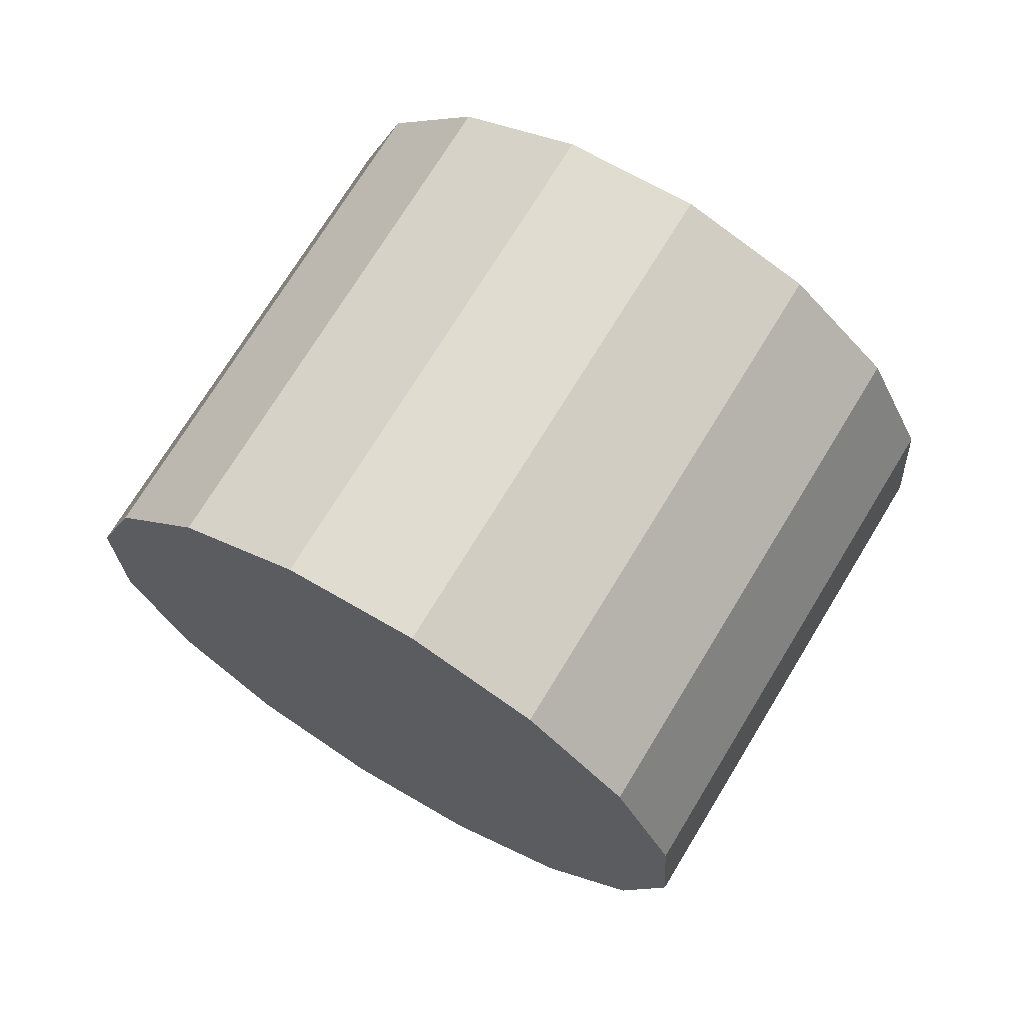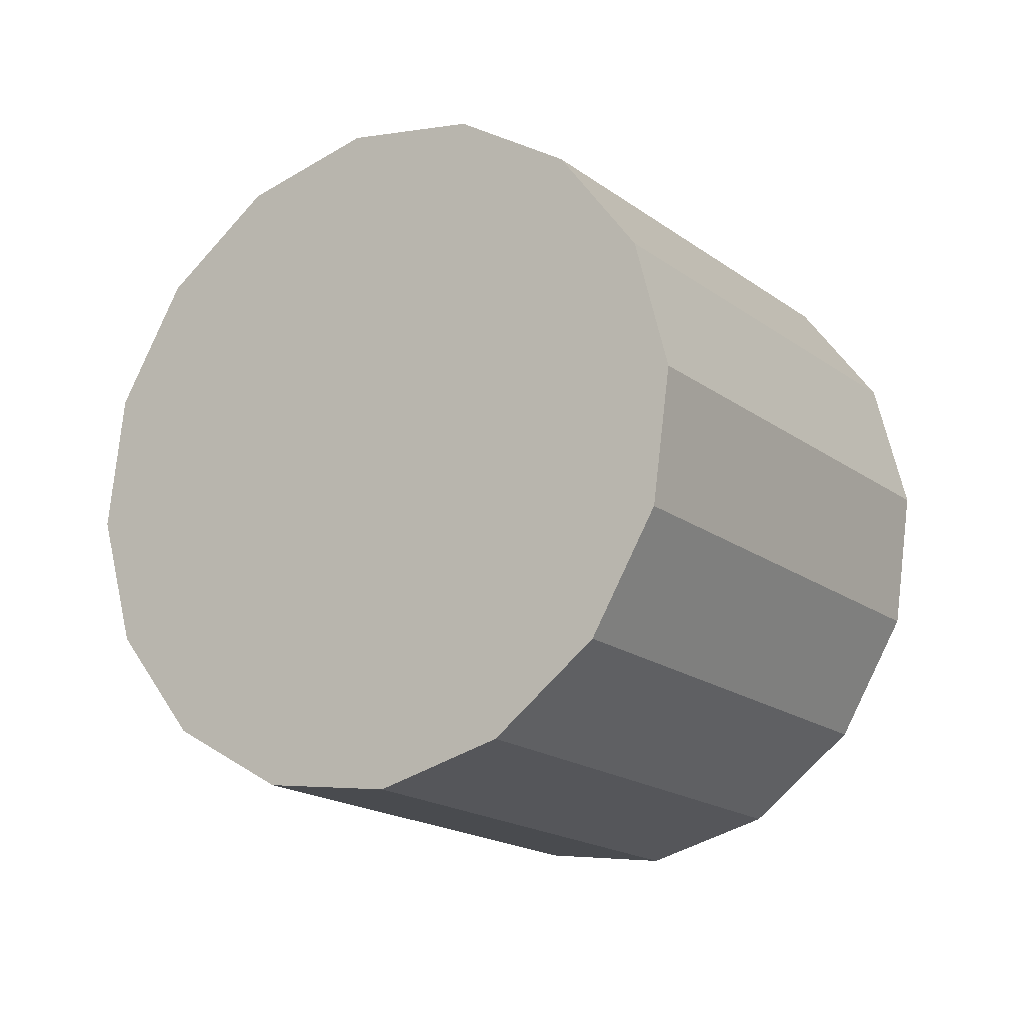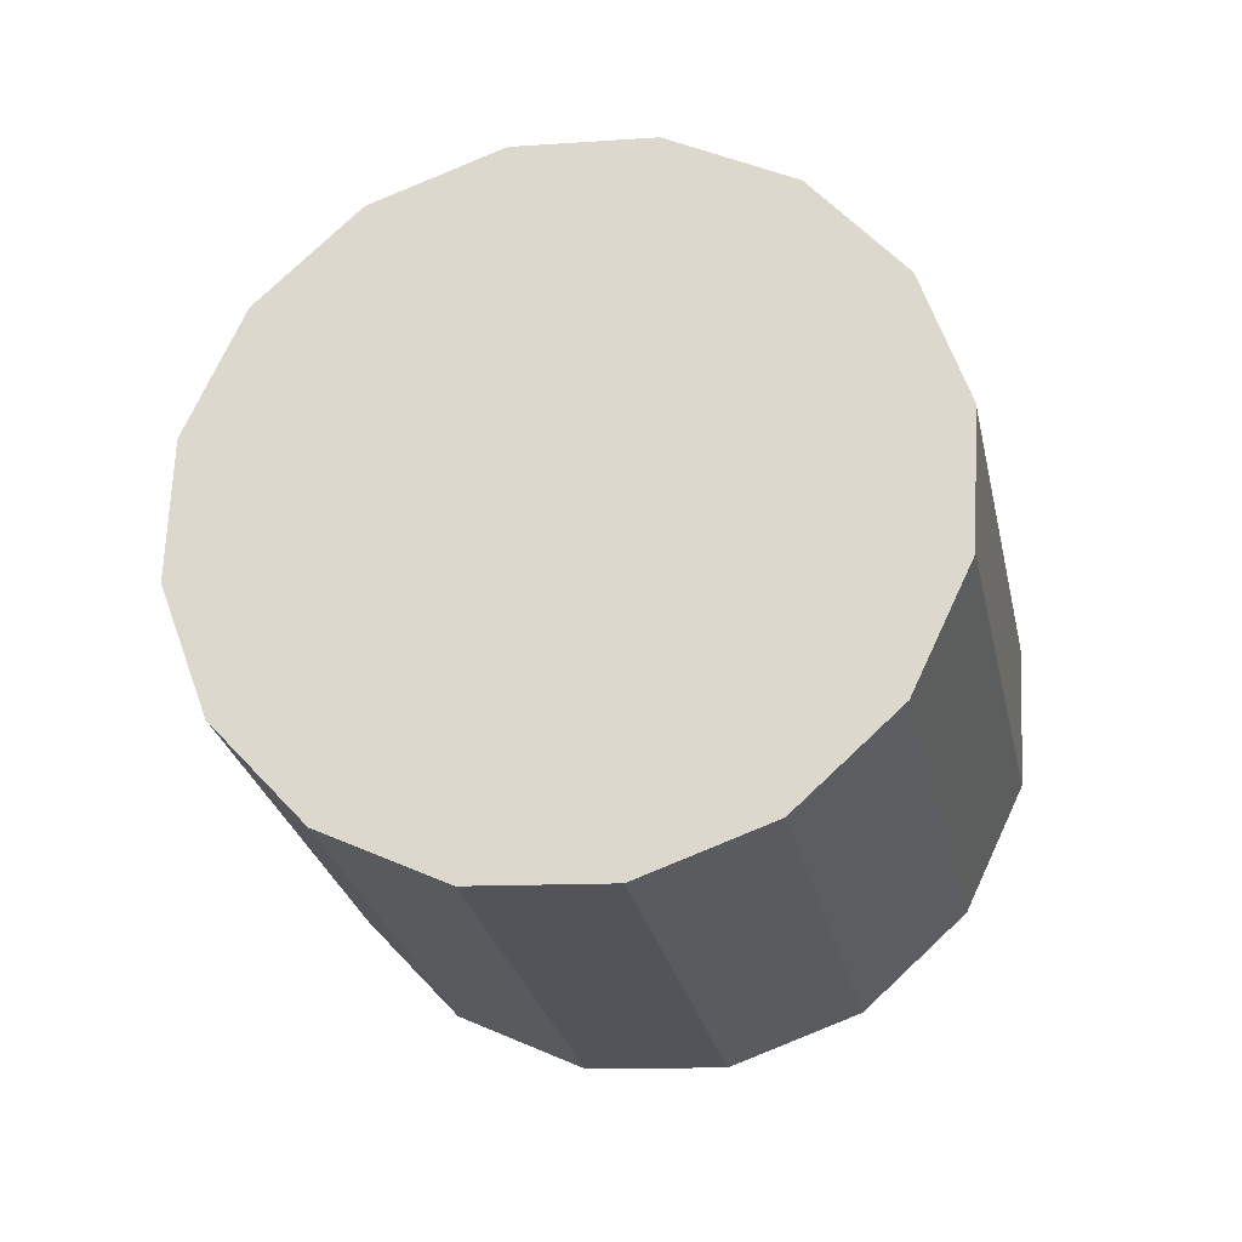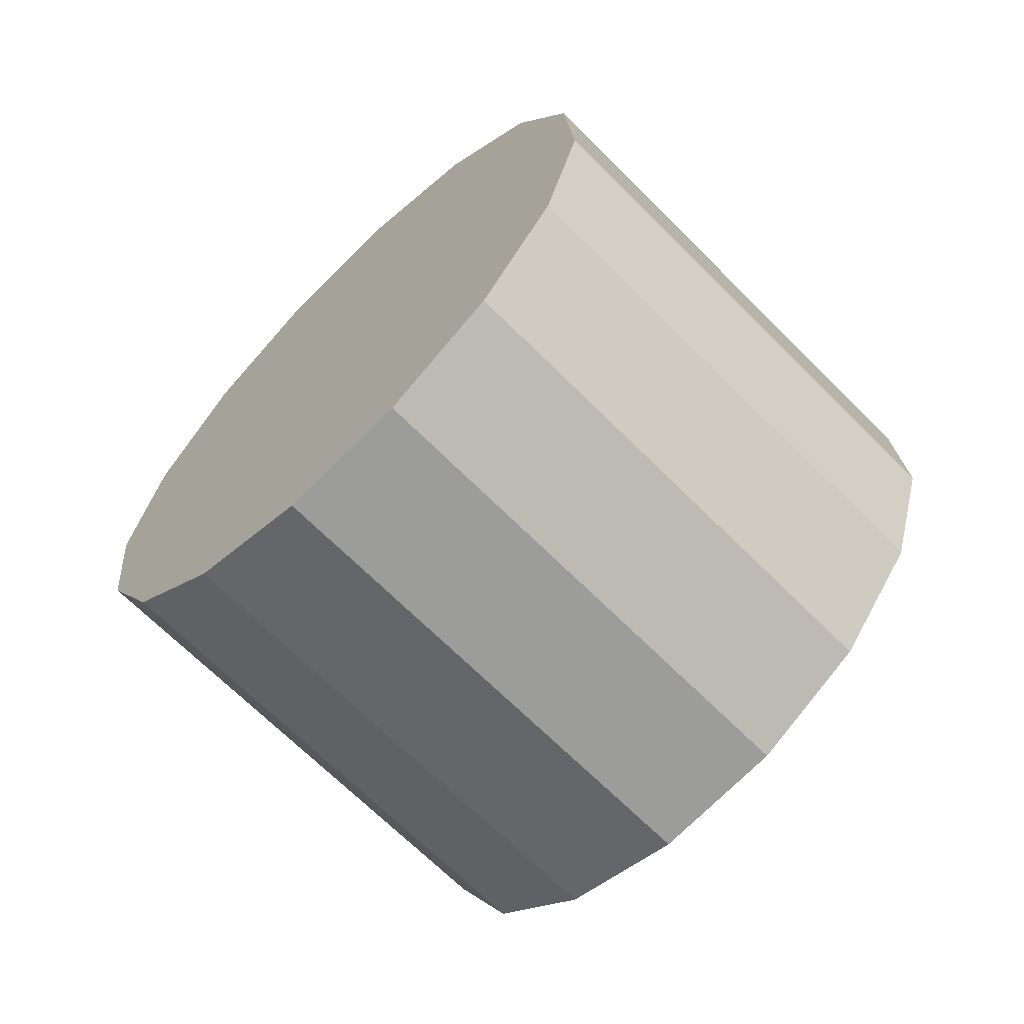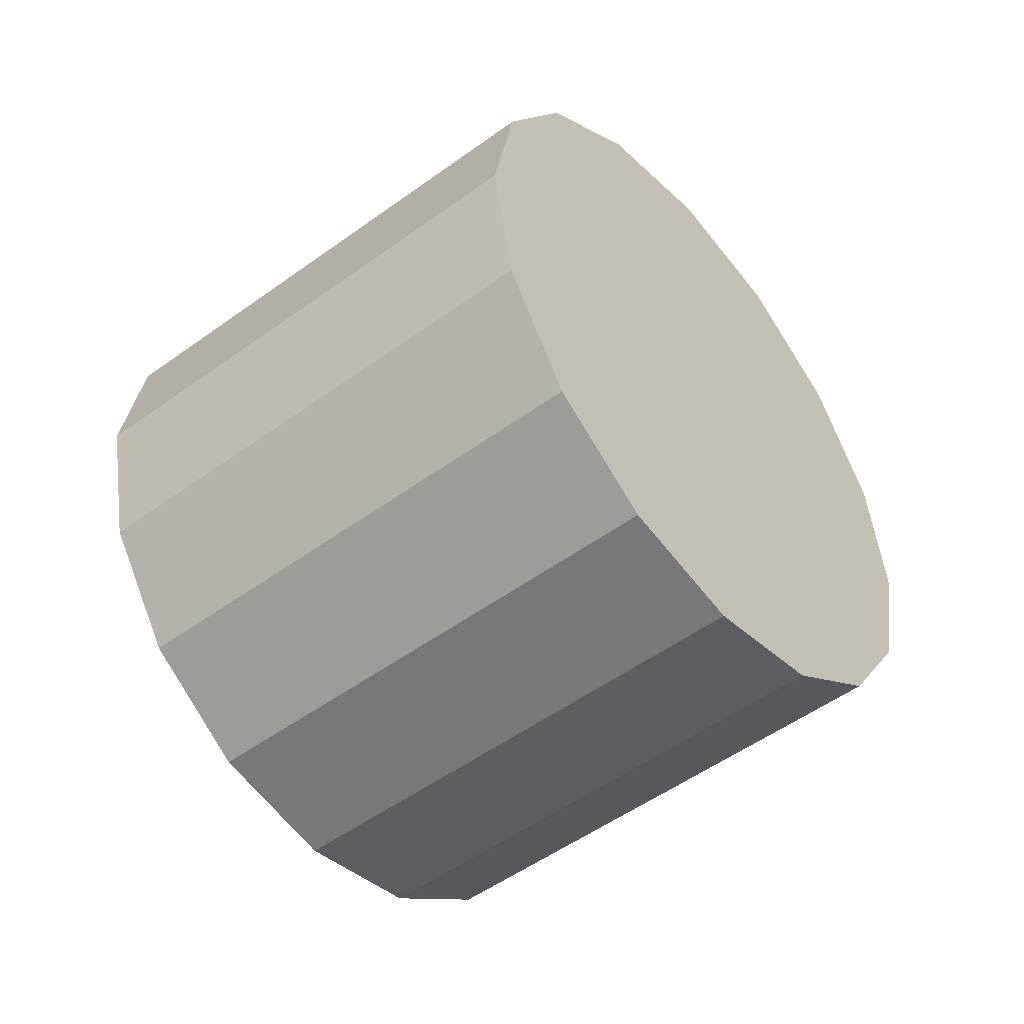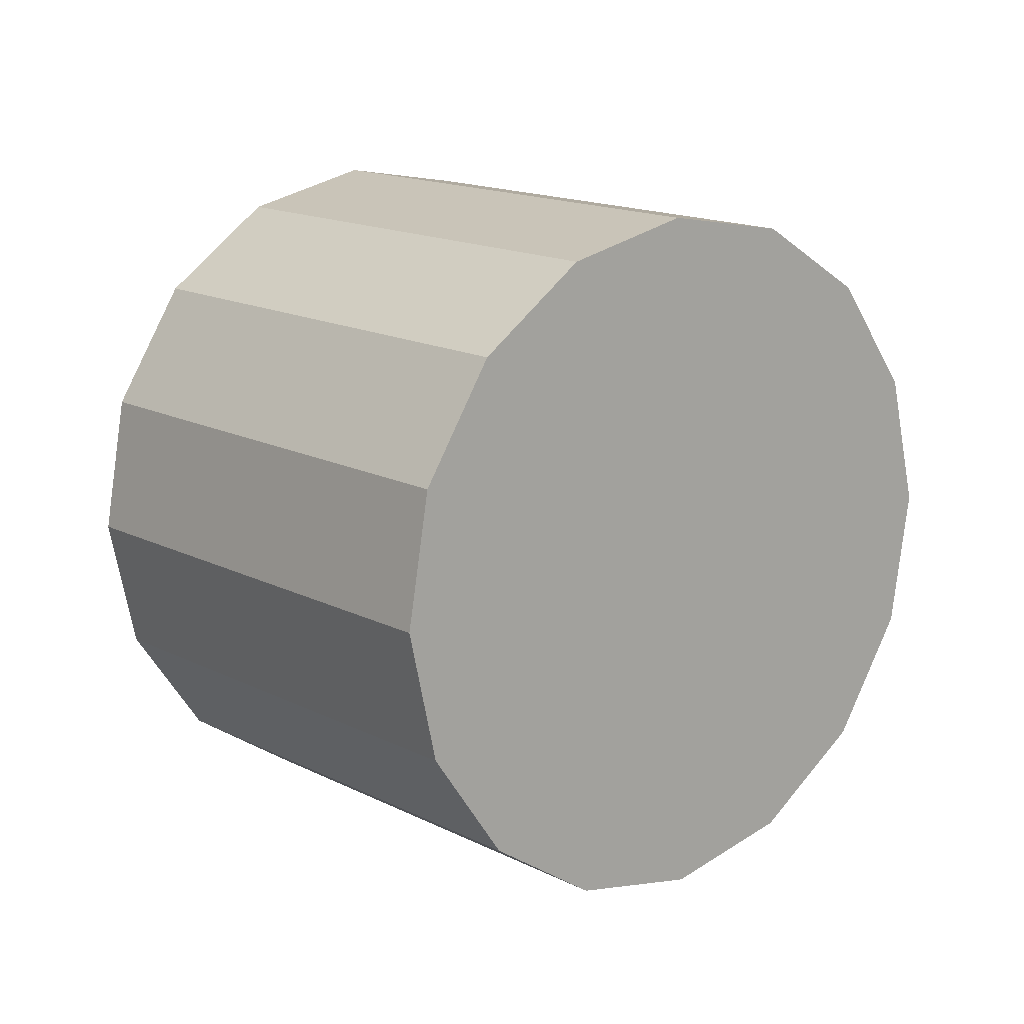
<metadata>
{"format":"obj","ext":"obj","renderer":"f3d","projection":"perspective","resolution":1024,"background":"white","views":[{"elev":12.4,"azim":16.1,"up":"+Y"},{"elev":43.6,"azim":-159.5,"up":"+Y"},{"elev":12.2,"azim":-13.8,"up":"+Z"},{"elev":-11.2,"azim":32.6,"up":"+Z"},{"elev":63.2,"azim":-134.4,"up":"+Z"},{"elev":-58.1,"azim":-102.5,"up":"+Y"}]}
</metadata>
<code>
o Cylinder.233_Cylinder.1662
v 2.18 1.936 0.9036
v 1.444 0.4857 2.068
v 2.447 1.582 0.6325
v 1.711 0.1325 1.797
v 2.539 1.235 0.2583
v 1.803 -0.2151 1.423
v 2.444 0.9457 -0.162
v 1.708 -0.5041 1.002
v 2.174 0.7592 -0.5645
v 1.438 -0.6907 0.6
v 1.772 0.7036 -0.888
v 1.036 -0.7463 0.2765
v 1.299 0.7874 -1.083
v 0.5624 -0.6625 0.08144
v 0.8255 0.9978 -1.12
v 0.08939 -0.4521 0.0444
v 0.425 1.303 -0.9935
v -0.311 -0.1471 0.171
v 0.1582 1.656 -0.7224
v -0.5779 0.2061 0.4421
v 0.06555 2.004 -0.3482
v -0.6705 0.5536 0.8163
v 0.1612 2.293 0.07213
v -0.5749 0.8427 1.237
v 0.4306 2.479 0.4747
v -0.3055 1.029 1.639
v 0.8327 2.535 0.7981
v 0.09665 1.085 1.963
v 1.306 2.451 0.9932
v 0.5703 1.001 2.158
v 1.779 2.241 1.03
v 1.043 0.7907 2.195
f 2 3 1
f 4 5 3
f 6 7 5
f 8 9 7
f 10 11 9
f 12 13 11
f 14 15 13
f 16 17 15
f 18 19 17
f 20 21 19
f 22 23 21
f 24 25 23
f 25 28 27
f 28 29 27
f 22 14 6
f 30 31 29
f 32 1 31
f 15 23 31
f 2 4 3
f 4 6 5
f 6 8 7
f 8 10 9
f 10 12 11
f 12 14 13
f 14 16 15
f 16 18 17
f 18 20 19
f 20 22 21
f 22 24 23
f 24 26 25
f 25 26 28
f 28 30 29
f 6 4 30
f 4 2 30
f 2 32 30
f 30 28 26
f 26 24 22
f 22 20 18
f 18 16 22
f 16 14 22
f 14 12 10
f 10 8 14
f 8 6 14
f 30 26 6
f 26 22 6
f 30 32 31
f 32 2 1
f 31 1 3
f 3 5 7
f 7 9 11
f 11 13 7
f 13 15 7
f 15 17 19
f 19 21 23
f 23 25 27
f 27 29 23
f 29 31 23
f 31 3 15
f 3 7 15
f 15 19 23

</code>
